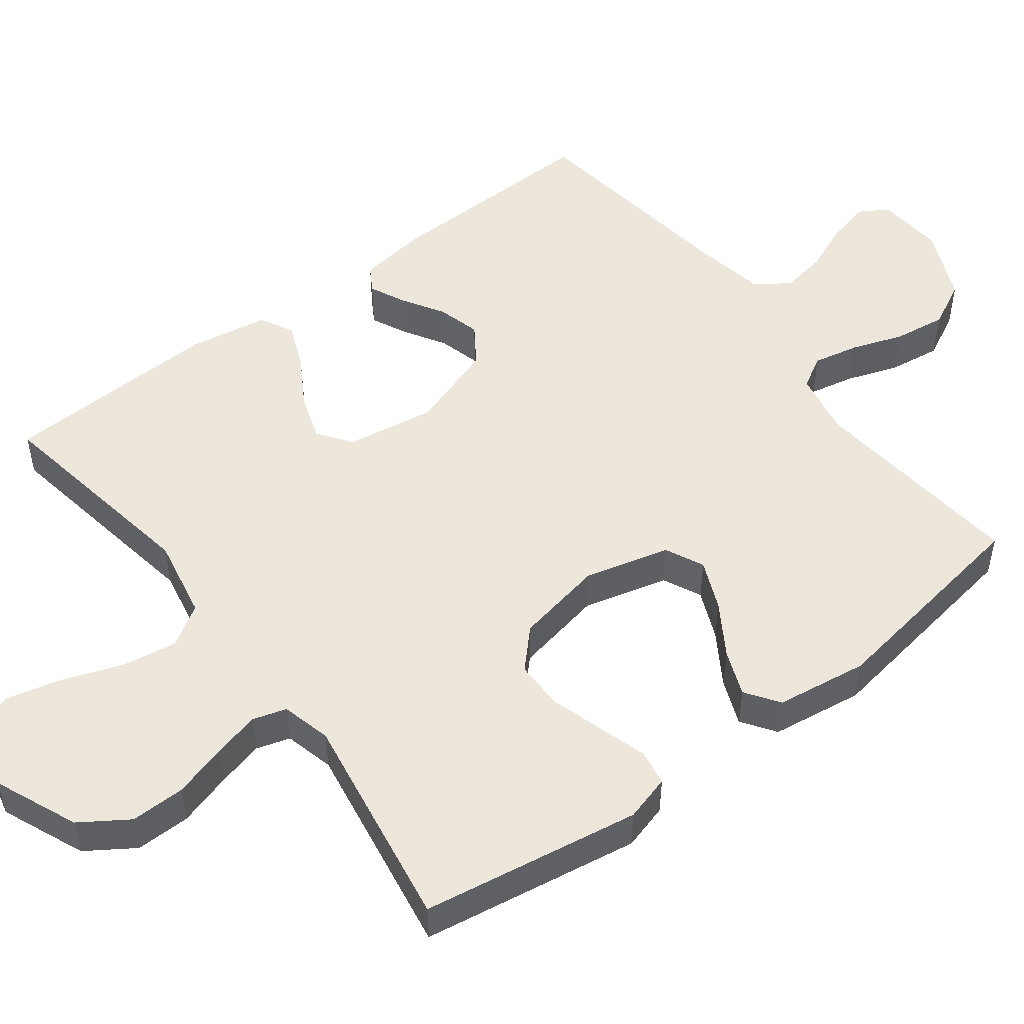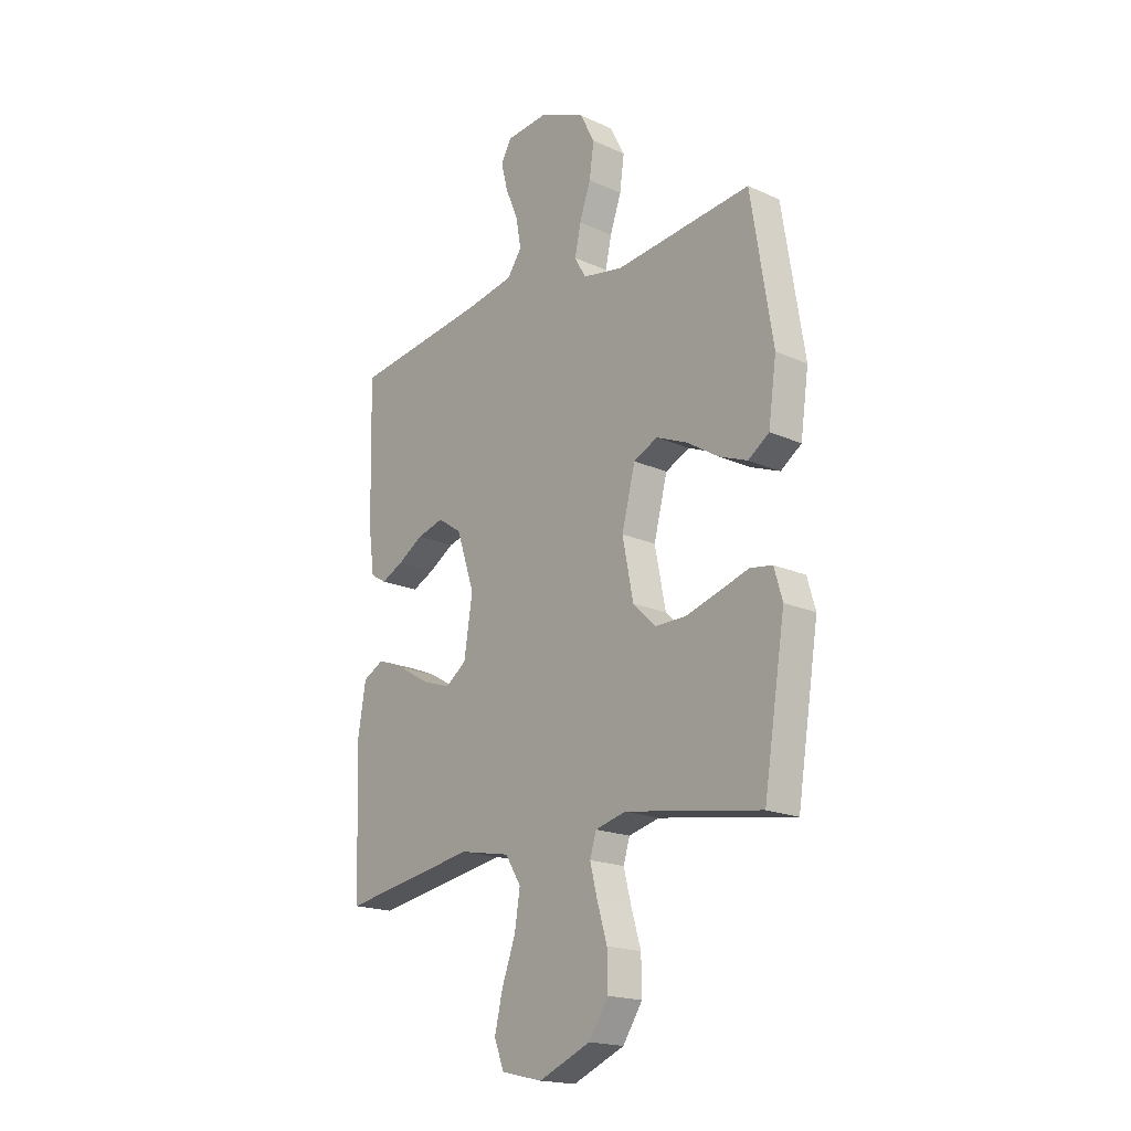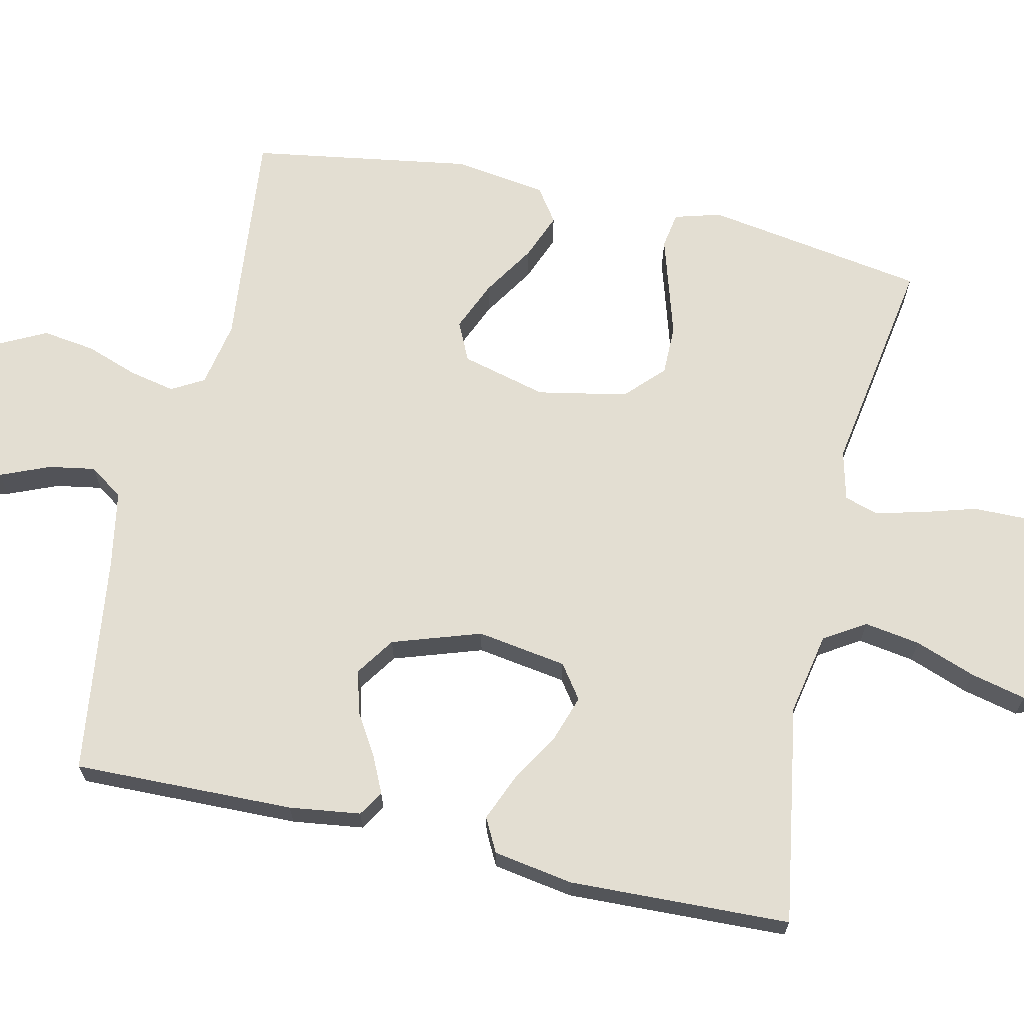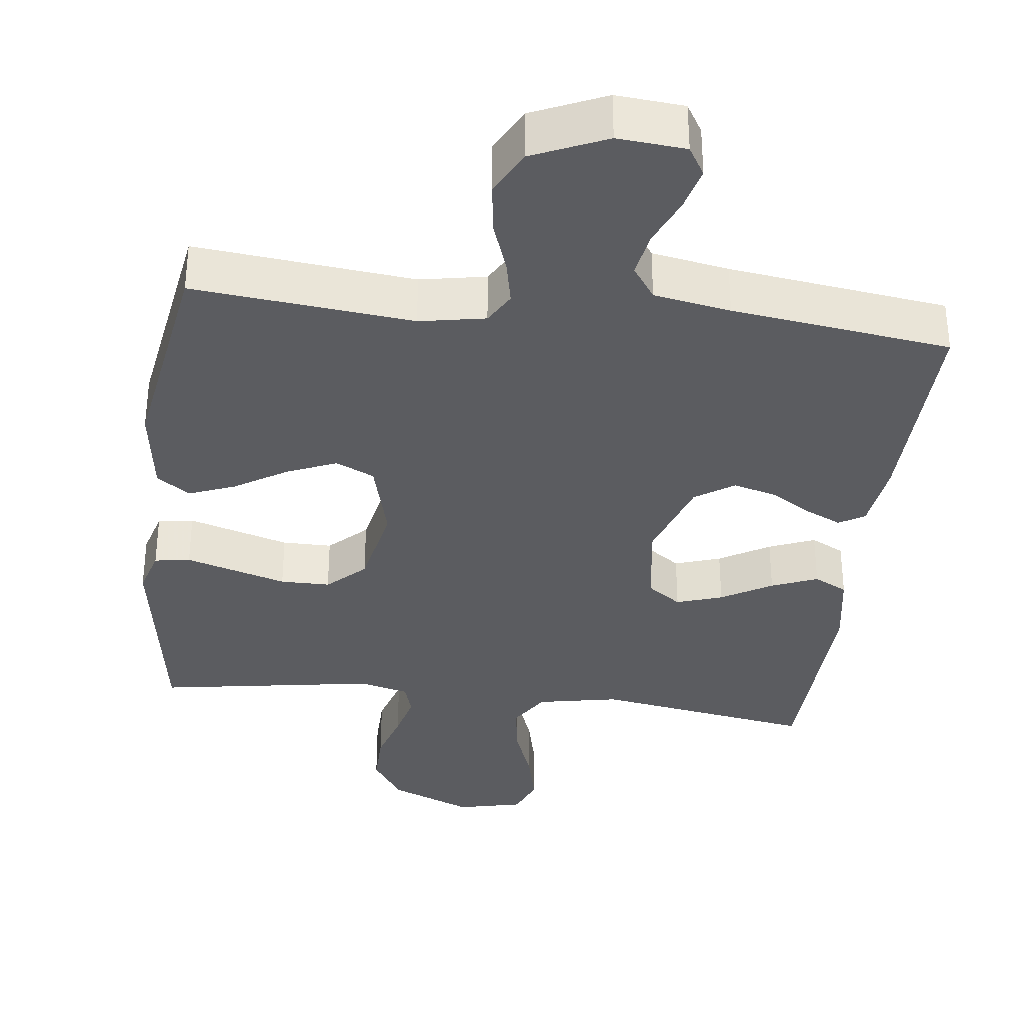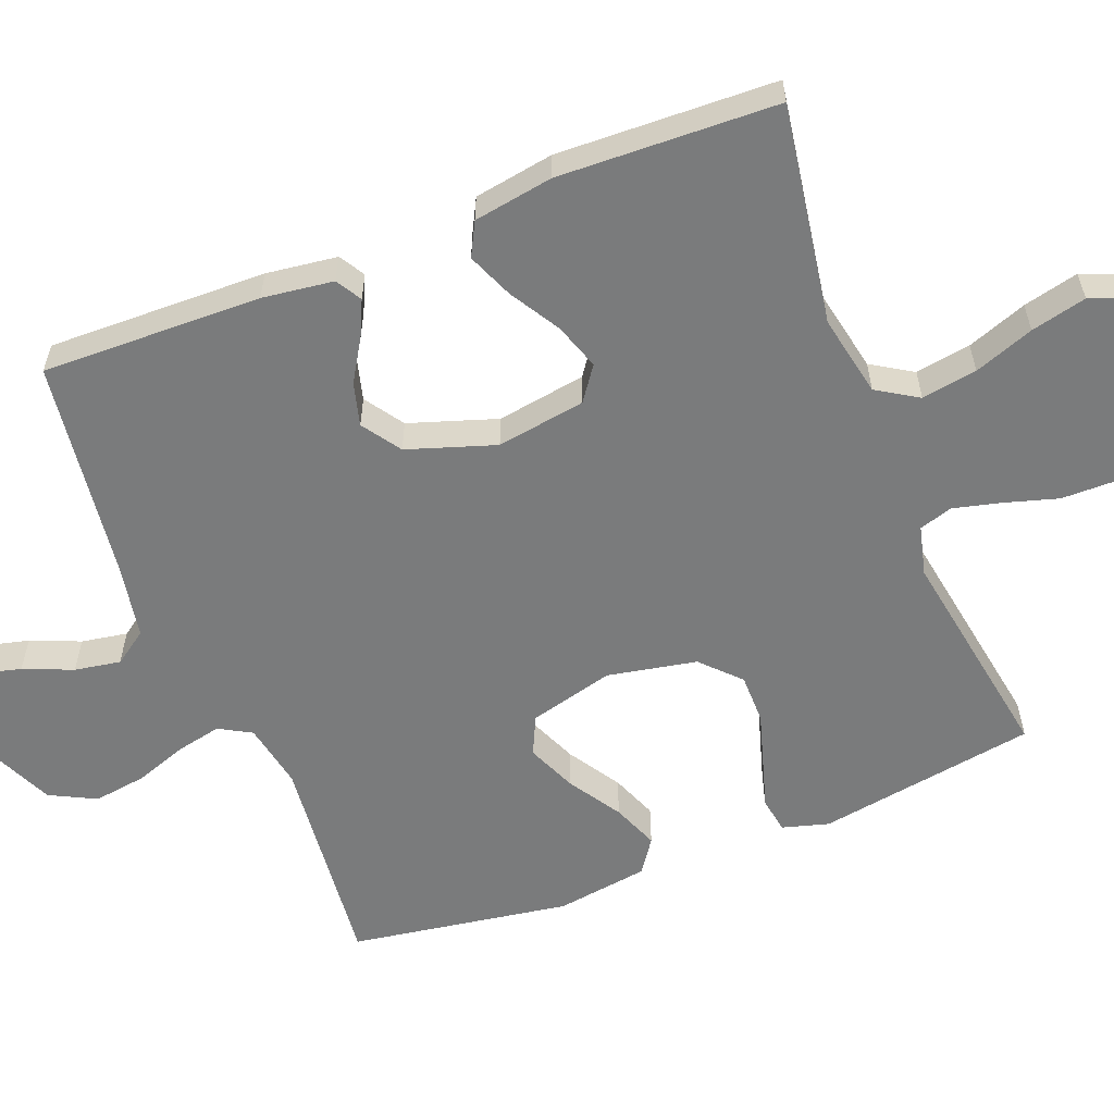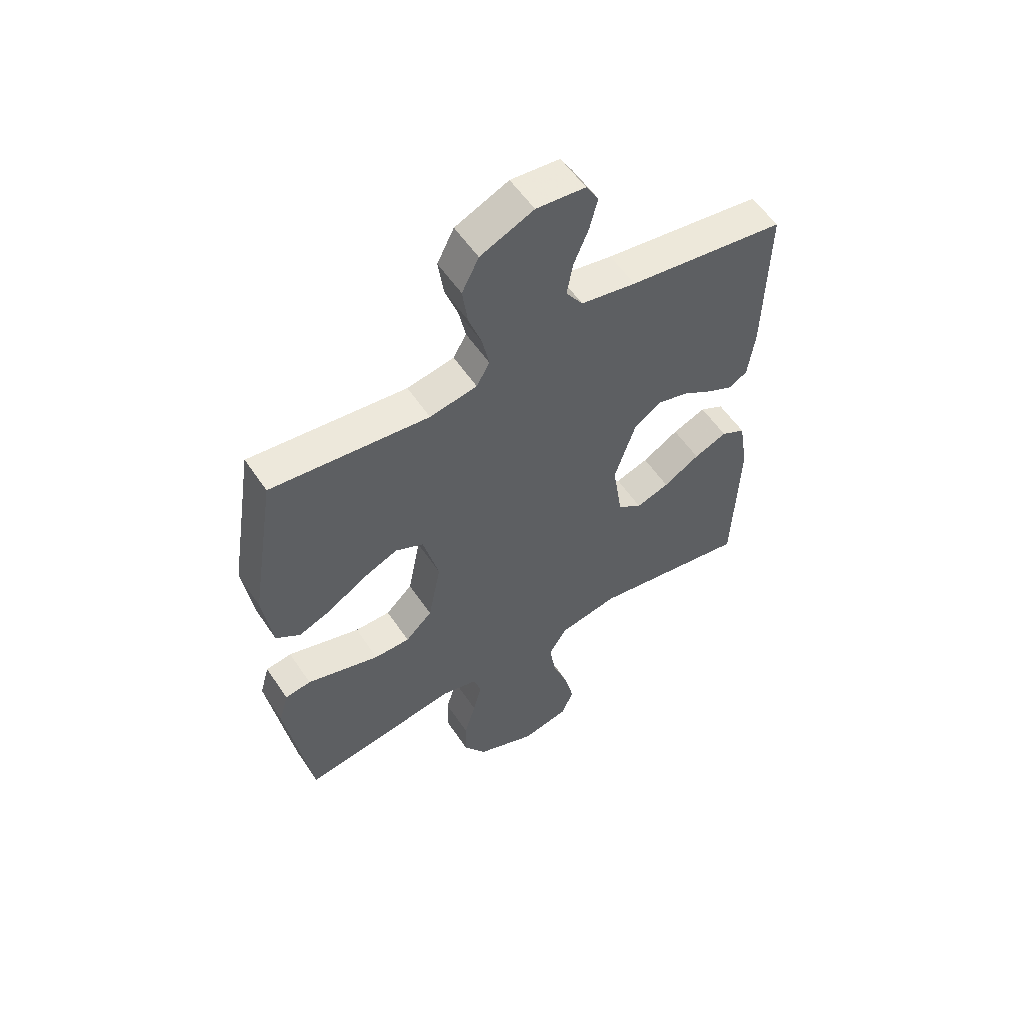
<metadata>
{"format":"obj","ext":"obj","renderer":"f3d","projection":"perspective","resolution":1024,"background":"white","views":[{"elev":50.6,"azim":-127.2,"up":"+Y"},{"elev":-18.7,"azim":-130.6,"up":"+Z"},{"elev":67.4,"azim":102.7,"up":"+Y"},{"elev":-34.6,"azim":-7.0,"up":"+Y"},{"elev":-58.3,"azim":111.5,"up":"+Y"},{"elev":56.1,"azim":-33.4,"up":"+Z"}]}
</metadata>
<code>
v -0.5 0.07 -0.5
v -0.548 0.07 -0.2
v -0.53 0.07 -0.137
v -0.481 0.07 -0.129
v -0.415 0.07 -0.149
v -0.342 0.07 -0.171
v -0.274 0.07 -0.171
v -0.223 0.07 -0.122
v -0.199 0.07 0
v -0.229 0.07 0.116
v -0.282 0.07 0.141
v -0.35 0.07 0.112
v -0.421 0.07 0.067
v -0.484 0.07 0.042
v -0.53 0.07 0.074
v -0.548 0.07 0.2
v -0.5 0.07 0.5
v -0.2 0.07 0.469
v -0.11 0.07 0.486
v -0.085 0.07 0.53
v -0.098 0.07 0.592
v -0.123 0.07 0.663
v -0.133 0.07 0.735
v -0.101 0.07 0.798
v 0 0.07 0.843
v 0.093 0.07 0.835
v 0.117 0.07 0.795
v 0.102 0.07 0.735
v 0.074 0.07 0.668
v 0.063 0.07 0.605
v 0.095 0.07 0.559
v 0.2 0.07 0.54
v 0.5 0.07 0.5
v 0.493 0.07 0.2
v 0.48 0.07 0.103
v 0.445 0.07 0.082
v 0.396 0.07 0.105
v 0.339 0.07 0.14
v 0.28 0.07 0.156
v 0.227 0.07 0.12
v 0.187 0.07 0
v 0.206 0.07 -0.122
v 0.252 0.07 -0.155
v 0.315 0.07 -0.134
v 0.384 0.07 -0.093
v 0.447 0.07 -0.067
v 0.493 0.07 -0.091
v 0.511 0.07 -0.2
v 0.5 0.07 -0.5
v 0.2 0.07 -0.451
v 0.088 0.07 -0.473
v 0.053 0.07 -0.529
v 0.065 0.07 -0.605
v 0.095 0.07 -0.687
v 0.113 0.07 -0.763
v 0.091 0.07 -0.819
v 0 0.07 -0.84
v -0.114 0.07 -0.792
v -0.157 0.07 -0.727
v -0.156 0.07 -0.652
v -0.134 0.07 -0.578
v -0.118 0.07 -0.514
v -0.132 0.07 -0.468
v -0.2 0.07 -0.451
v -0.5 0 -0.5
v -0.548 0 -0.2
v -0.53 0 -0.137
v -0.481 0 -0.129
v -0.415 0 -0.149
v -0.342 0 -0.171
v -0.274 0 -0.171
v -0.223 0 -0.122
v -0.199 0 0
v -0.229 0 0.116
v -0.282 0 0.141
v -0.35 0 0.112
v -0.421 0 0.067
v -0.484 0 0.042
v -0.53 0 0.074
v -0.548 0 0.2
v -0.5 0 0.5
v -0.2 0 0.469
v -0.11 0 0.486
v -0.085 0 0.53
v -0.098 0 0.592
v -0.123 0 0.663
v -0.133 0 0.735
v -0.101 0 0.798
v 0 0 0.843
v 0.093 0 0.835
v 0.117 0 0.795
v 0.102 0 0.735
v 0.074 0 0.668
v 0.063 0 0.605
v 0.095 0 0.559
v 0.2 0 0.54
v 0.5 0 0.5
v 0.493 0 0.2
v 0.48 0 0.103
v 0.445 0 0.082
v 0.396 0 0.105
v 0.339 0 0.14
v 0.28 0 0.156
v 0.227 0 0.12
v 0.187 0 0
v 0.206 0 -0.122
v 0.252 0 -0.155
v 0.315 0 -0.134
v 0.384 0 -0.093
v 0.447 0 -0.067
v 0.493 0 -0.091
v 0.511 0 -0.2
v 0.5 0 -0.5
v 0.2 0 -0.451
v 0.088 0 -0.473
v 0.053 0 -0.529
v 0.065 0 -0.605
v 0.095 0 -0.687
v 0.113 0 -0.763
v 0.091 0 -0.819
v 0 0 -0.84
v -0.114 0 -0.792
v -0.157 0 -0.727
v -0.156 0 -0.652
v -0.134 0 -0.578
v -0.118 0 -0.514
v -0.132 0 -0.468
v -0.2 0 -0.451
f 58 59 60 61
f 58 61 62
f 57 58 62
f 56 57 62 63
f 53 54 55 56
f 52 53 56 63
f 47 48 49 50
f 47 50 51
f 44 45 46 47
f 43 44 47 51
f 42 43 51 52
f 35 36 37 38
f 35 38 39
f 32 33 34 35
f 31 32 35 39
f 30 31 39 40
f 26 27 28 29
f 26 29 30
f 25 26 30
f 24 25 30
f 21 22 23 24
f 20 21 24 30
f 19 20 30 40
f 15 16 17 18
f 12 13 14 15
f 11 12 15 18
f 10 11 18 19
f 2 3 4 5
f 64 1 2 5
f 63 64 5 6
f 41 42 52 63
f 9 10 19 40
f 8 9 40 41
f 7 8 41 63
f 6 7 63
f 125 124 123 122
f 126 125 122
f 126 122 121
f 127 126 121 120
f 120 119 118 117
f 127 120 117 116
f 114 113 112 111
f 115 114 111
f 111 110 109 108
f 115 111 108 107
f 116 115 107 106
f 102 101 100 99
f 103 102 99
f 99 98 97 96
f 103 99 96 95
f 104 103 95 94
f 93 92 91 90
f 94 93 90
f 94 90 89
f 94 89 88
f 88 87 86 85
f 94 88 85 84
f 104 94 84 83
f 82 81 80 79
f 79 78 77 76
f 82 79 76 75
f 83 82 75 74
f 69 68 67 66
f 69 66 65 128
f 70 69 128 127
f 127 116 106 105
f 104 83 74 73
f 105 104 73 72
f 127 105 72 71
f 127 71 70
f 1 65 66 2
f 2 66 67 3
f 3 67 68 4
f 4 68 69 5
f 5 69 70 6
f 6 70 71 7
f 7 71 72 8
f 8 72 73 9
f 9 73 74 10
f 10 74 75 11
f 11 75 76 12
f 12 76 77 13
f 13 77 78 14
f 14 78 79 15
f 15 79 80 16
f 16 80 81 17
f 17 81 82 18
f 18 82 83 19
f 19 83 84 20
f 20 84 85 21
f 21 85 86 22
f 22 86 87 23
f 23 87 88 24
f 24 88 89 25
f 25 89 90 26
f 26 90 91 27
f 27 91 92 28
f 28 92 93 29
f 29 93 94 30
f 30 94 95 31
f 31 95 96 32
f 32 96 97 33
f 33 97 98 34
f 34 98 99 35
f 35 99 100 36
f 36 100 101 37
f 37 101 102 38
f 38 102 103 39
f 39 103 104 40
f 40 104 105 41
f 41 105 106 42
f 42 106 107 43
f 43 107 108 44
f 44 108 109 45
f 45 109 110 46
f 46 110 111 47
f 47 111 112 48
f 48 112 113 49
f 49 113 114 50
f 50 114 115 51
f 51 115 116 52
f 52 116 117 53
f 53 117 118 54
f 54 118 119 55
f 55 119 120 56
f 56 120 121 57
f 57 121 122 58
f 58 122 123 59
f 59 123 124 60
f 60 124 125 61
f 61 125 126 62
f 62 126 127 63
f 63 127 128 64
f 64 128 65 1

</code>
